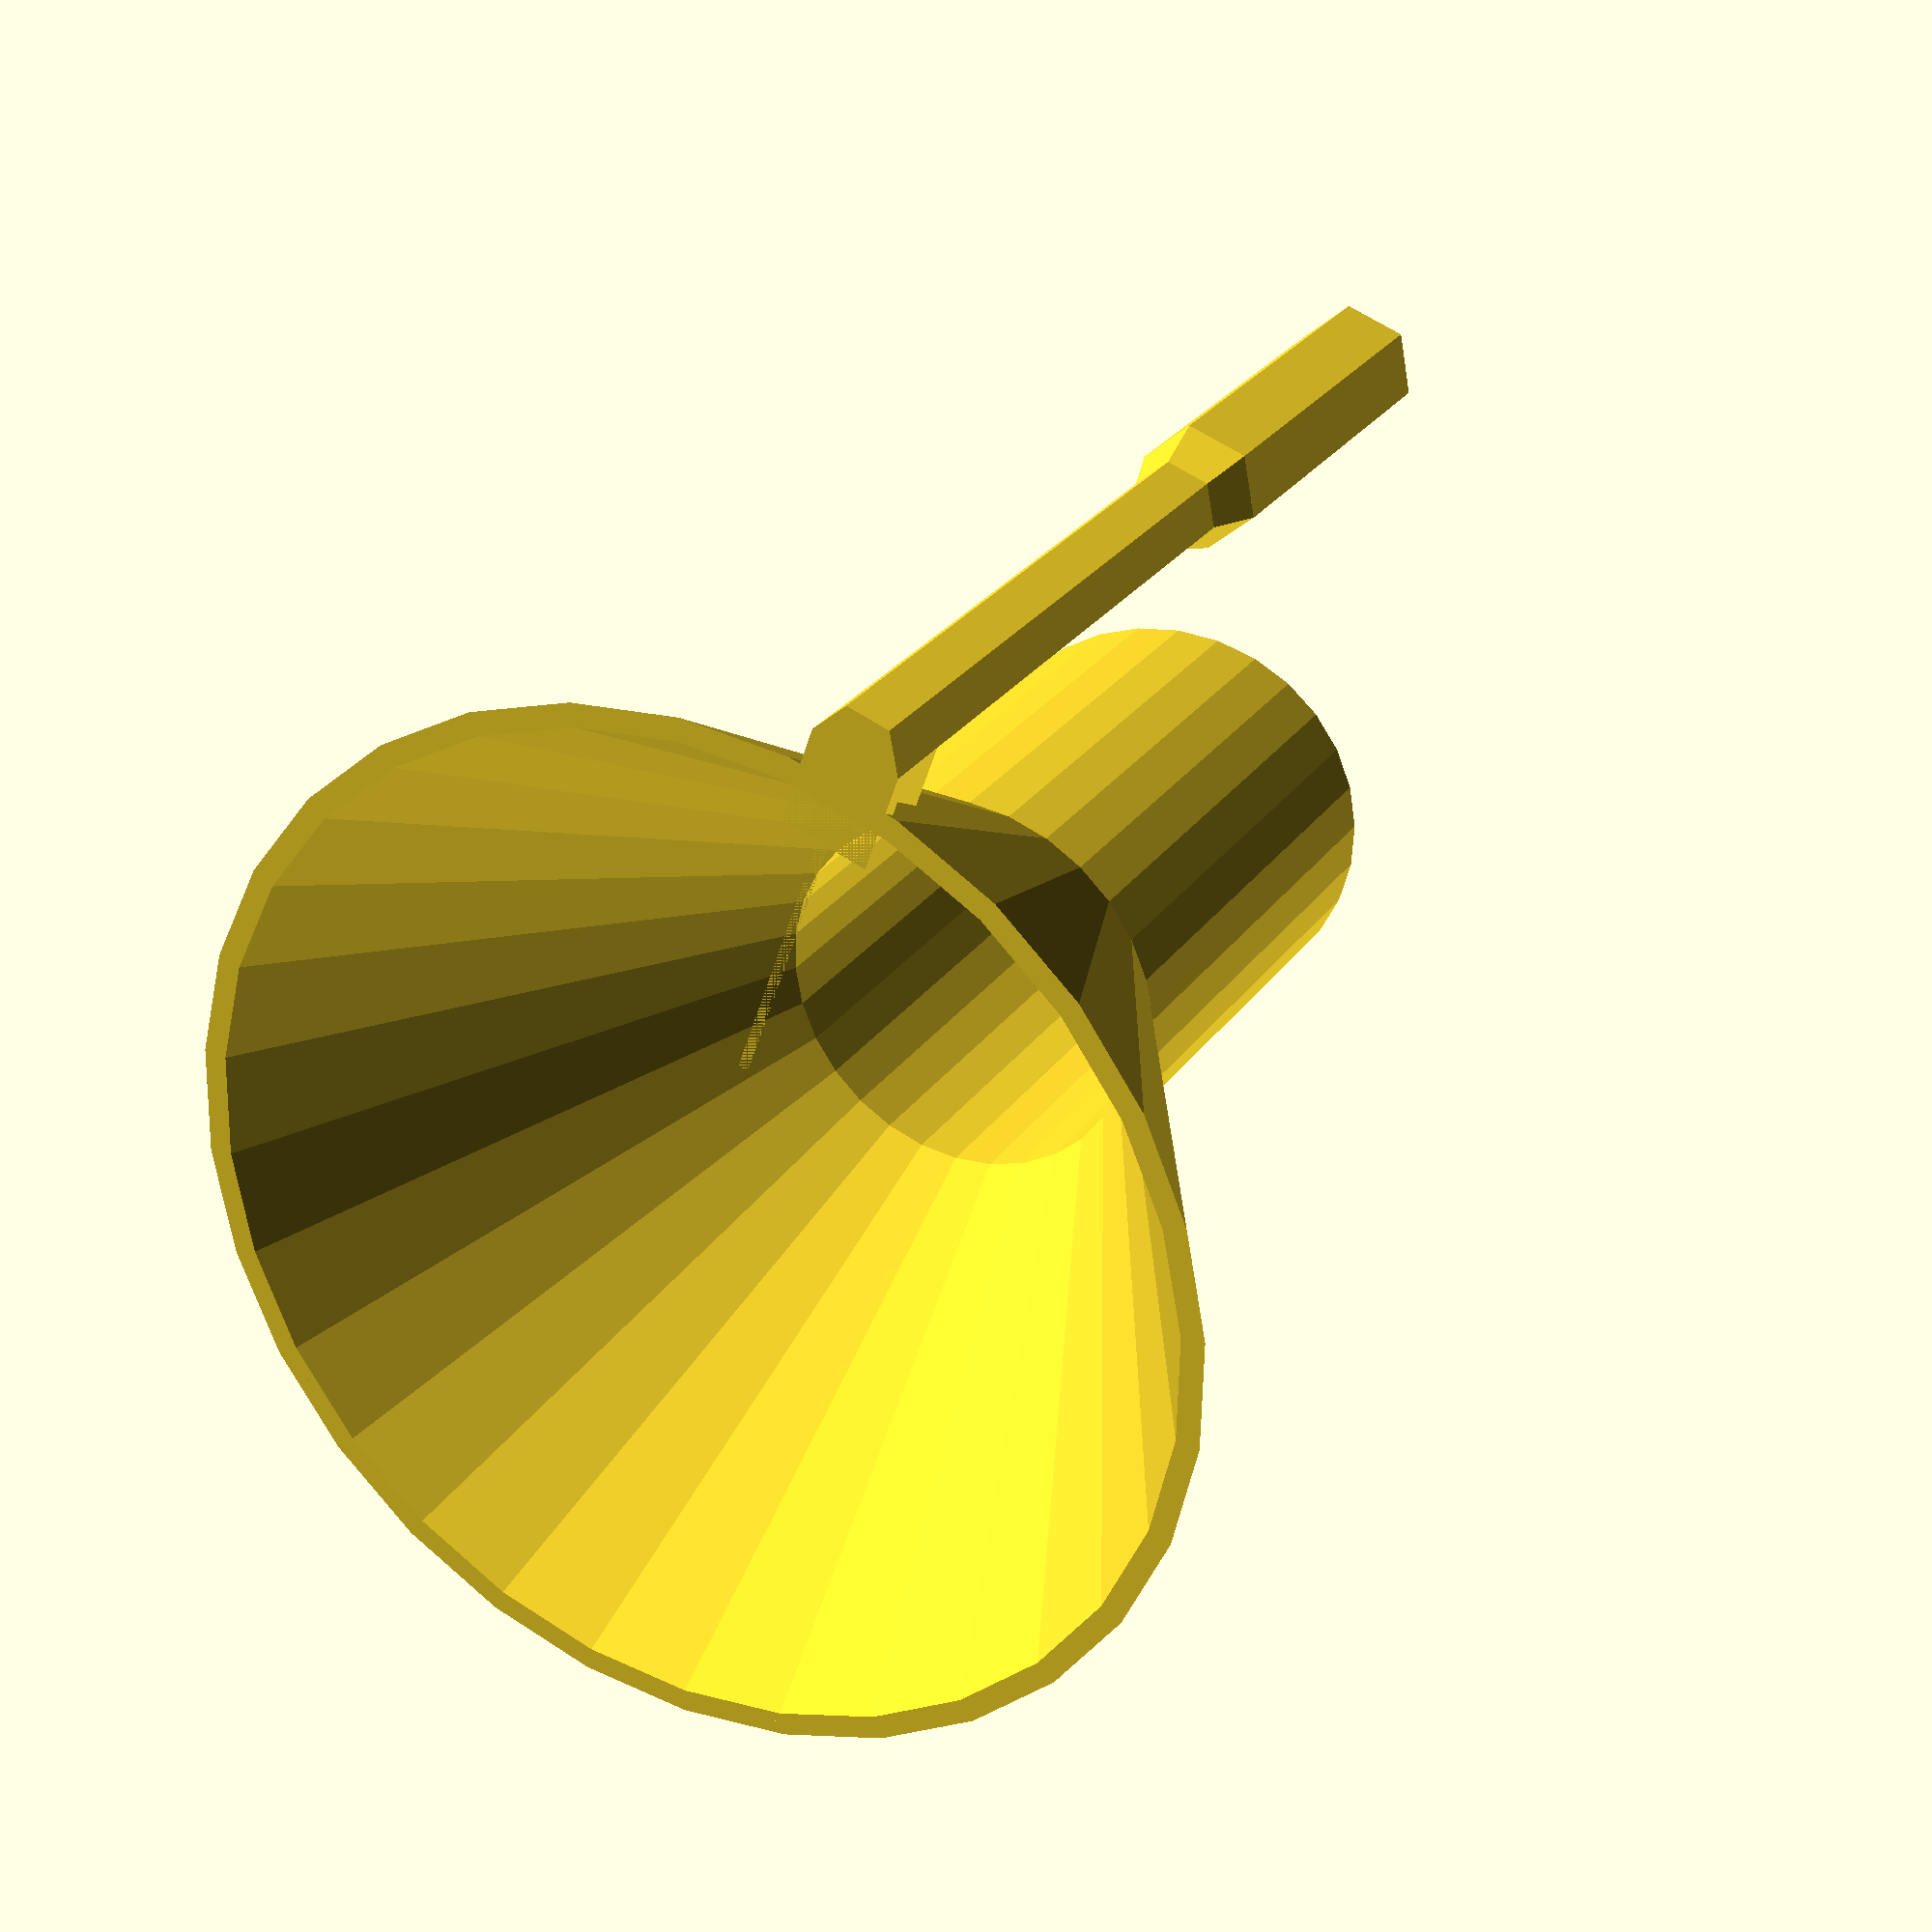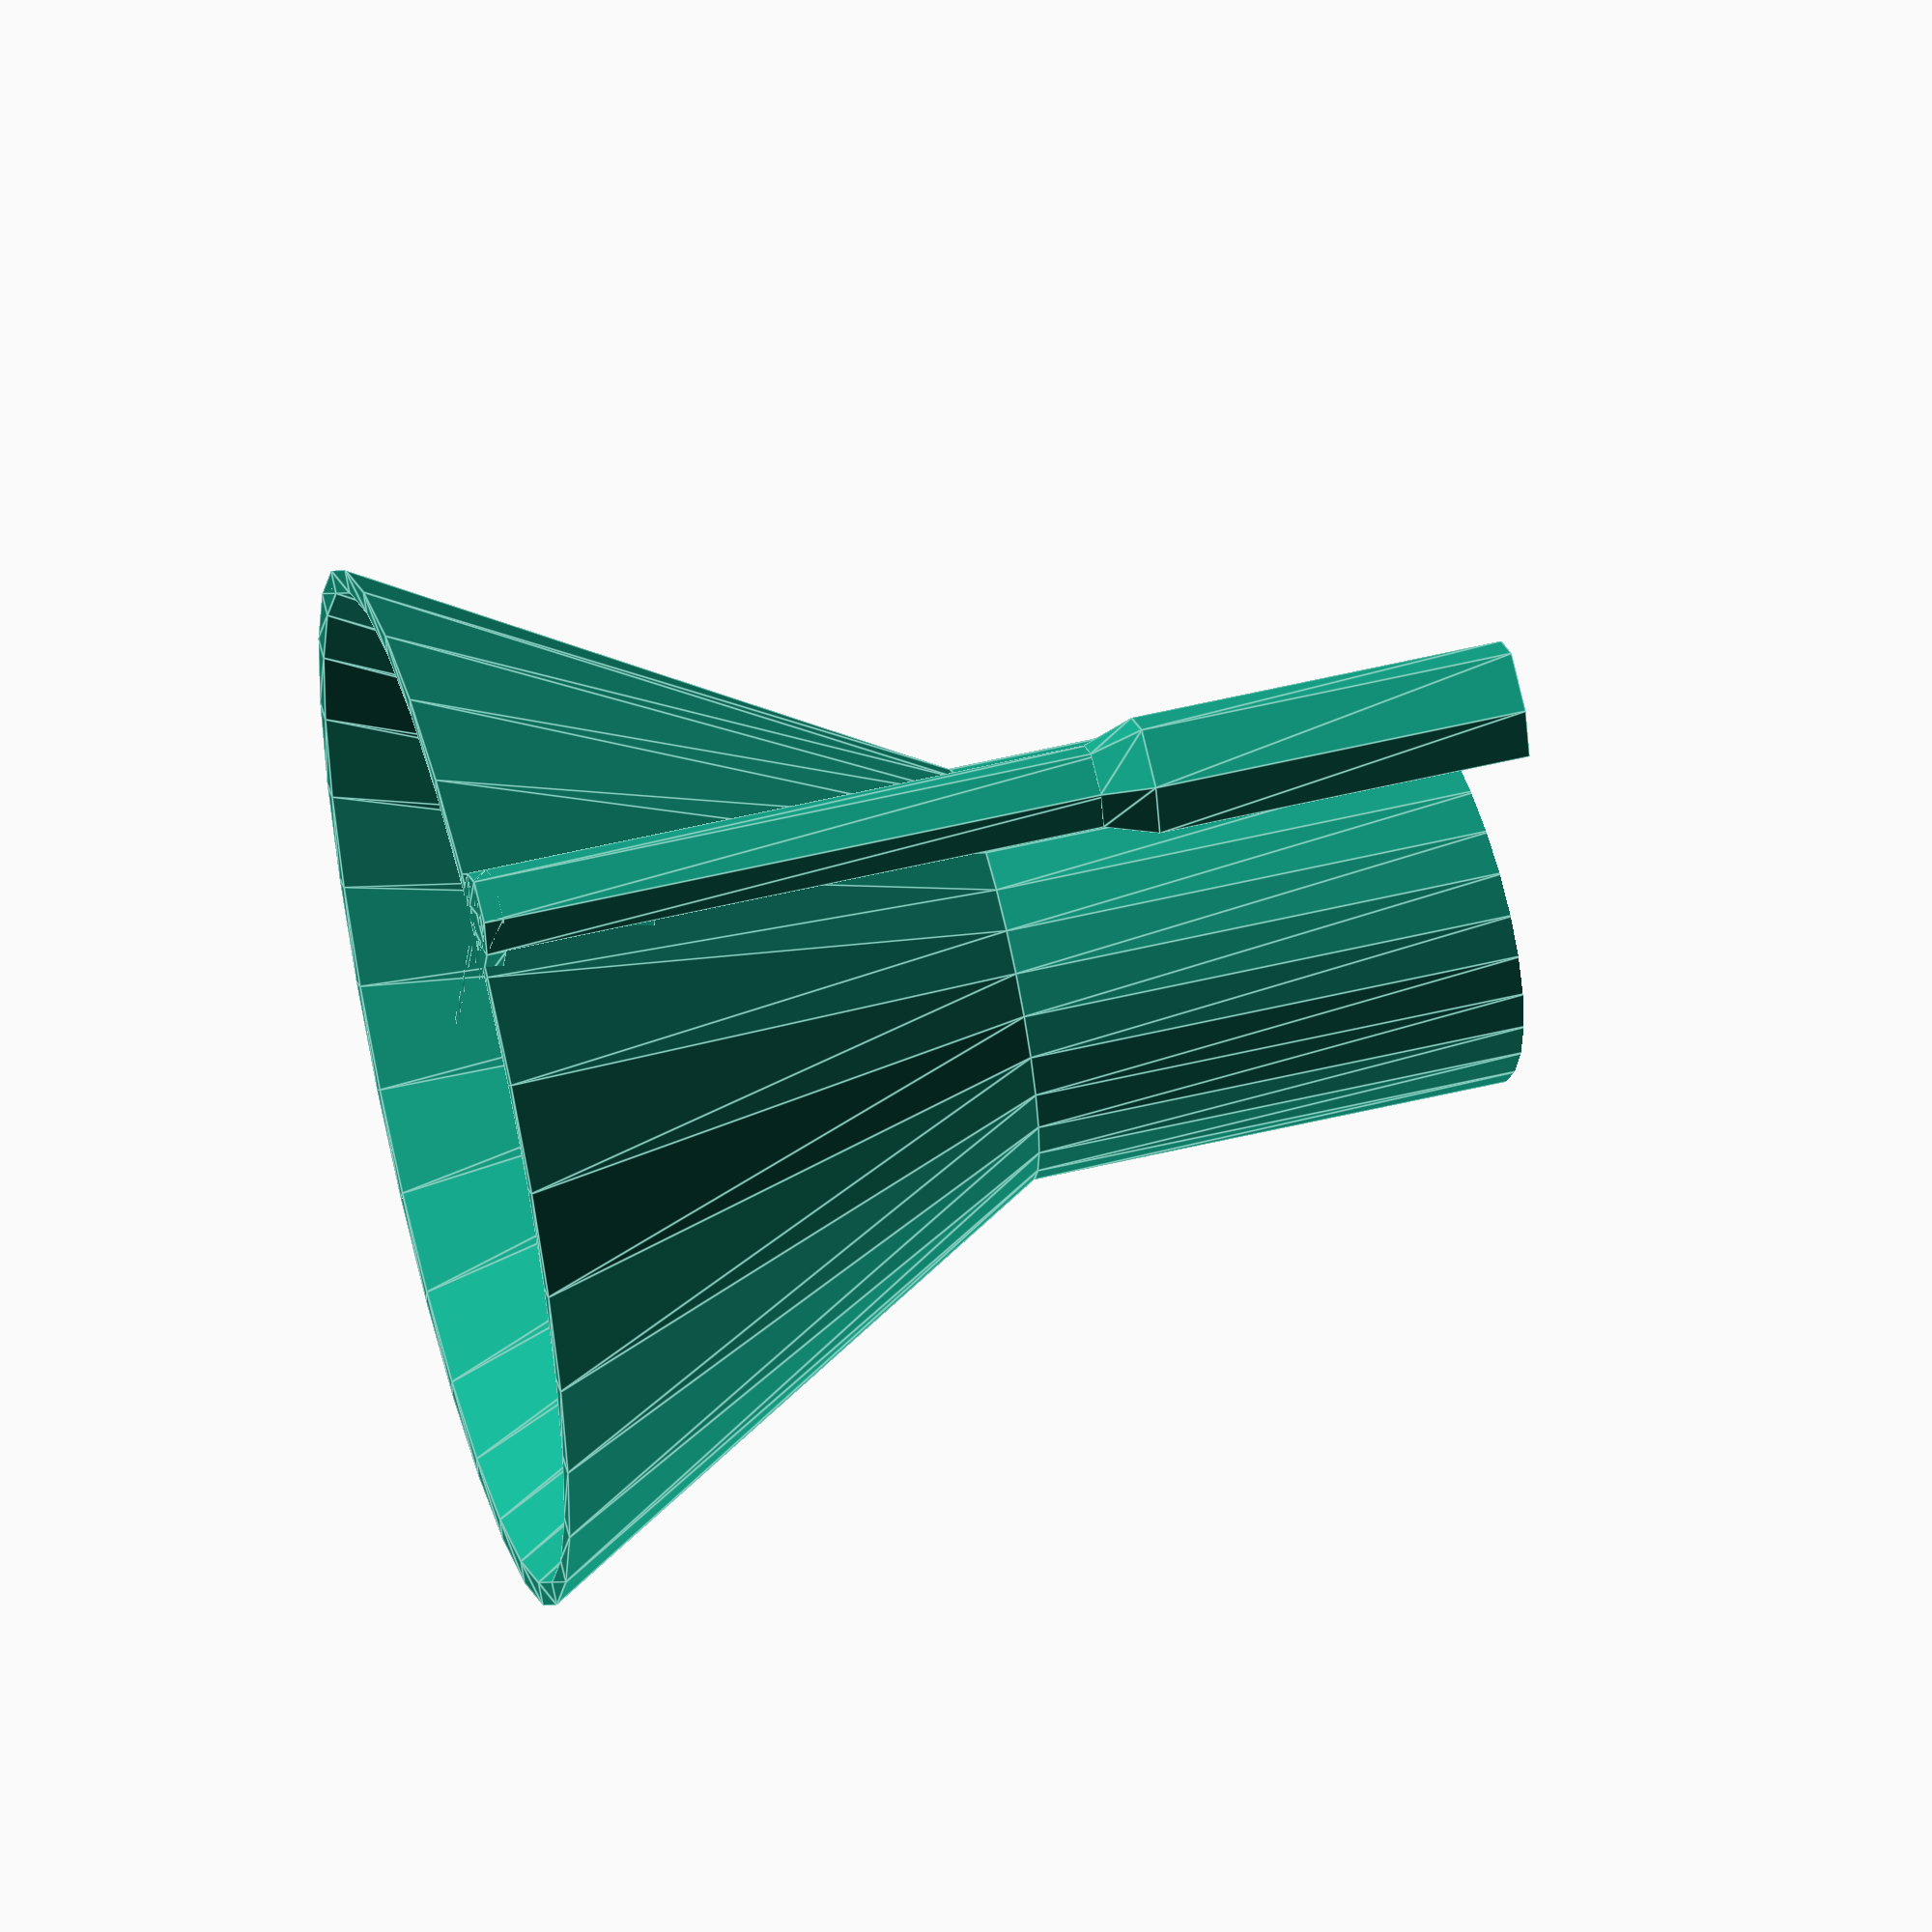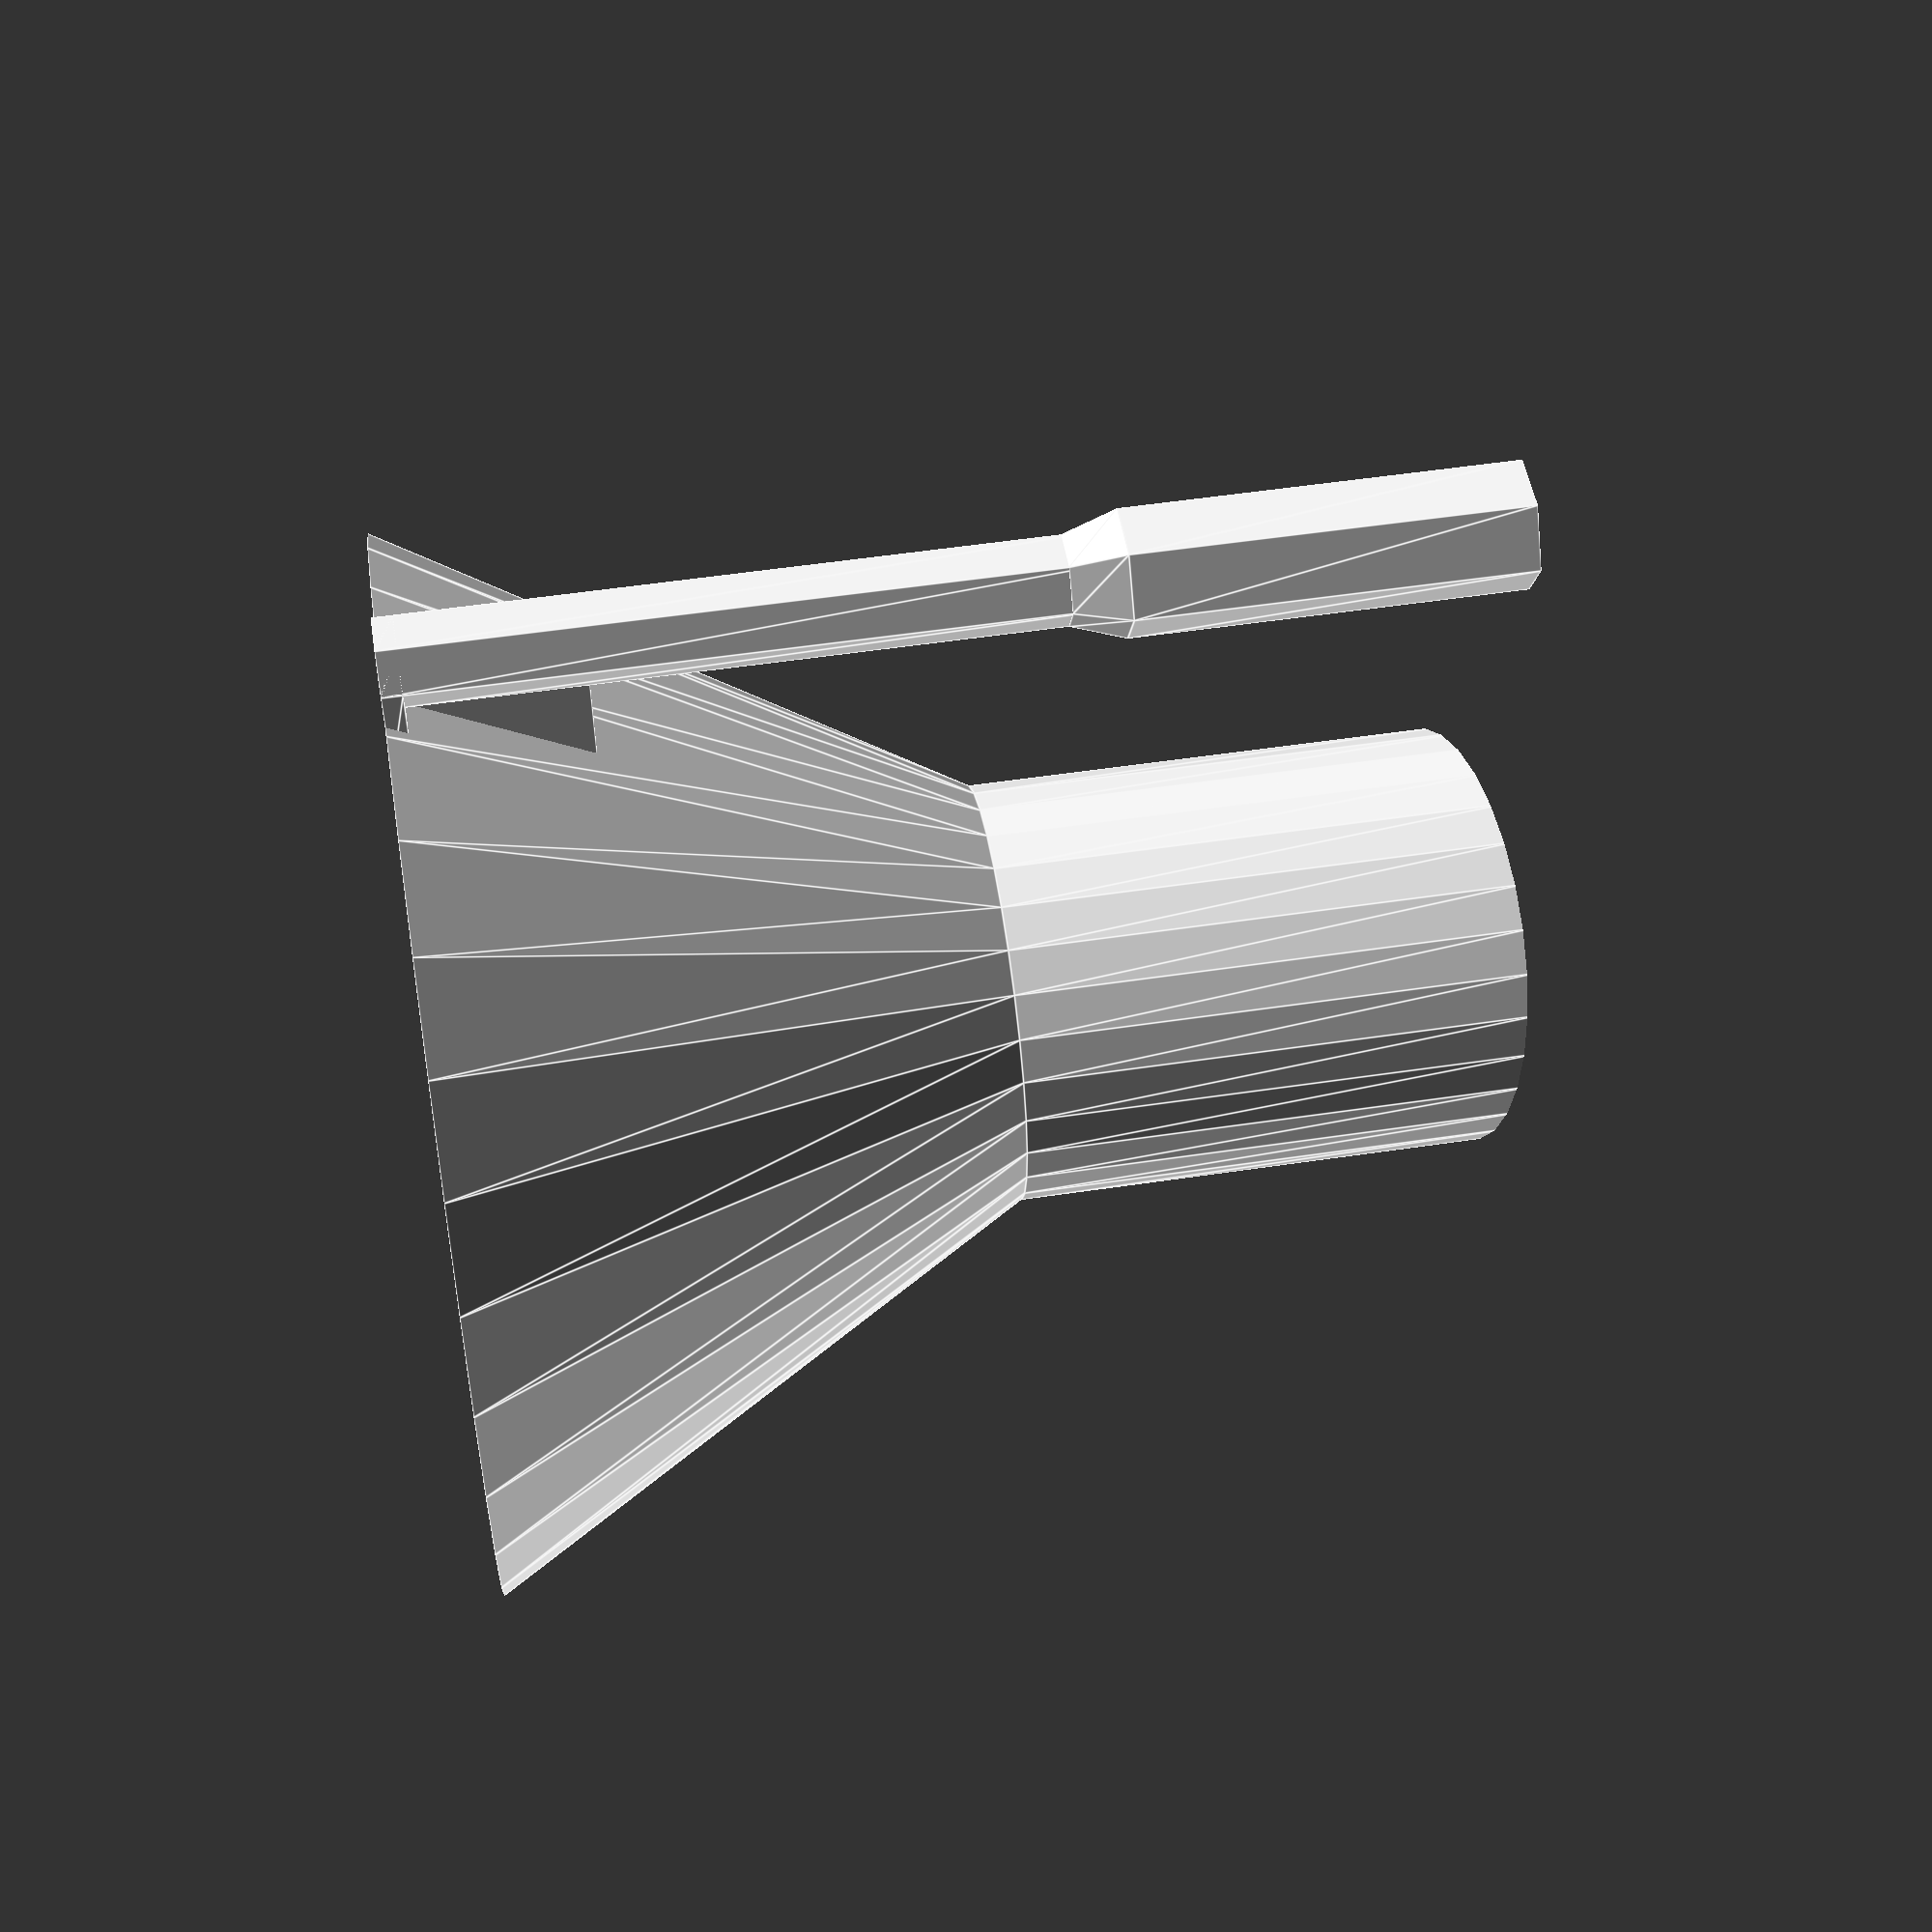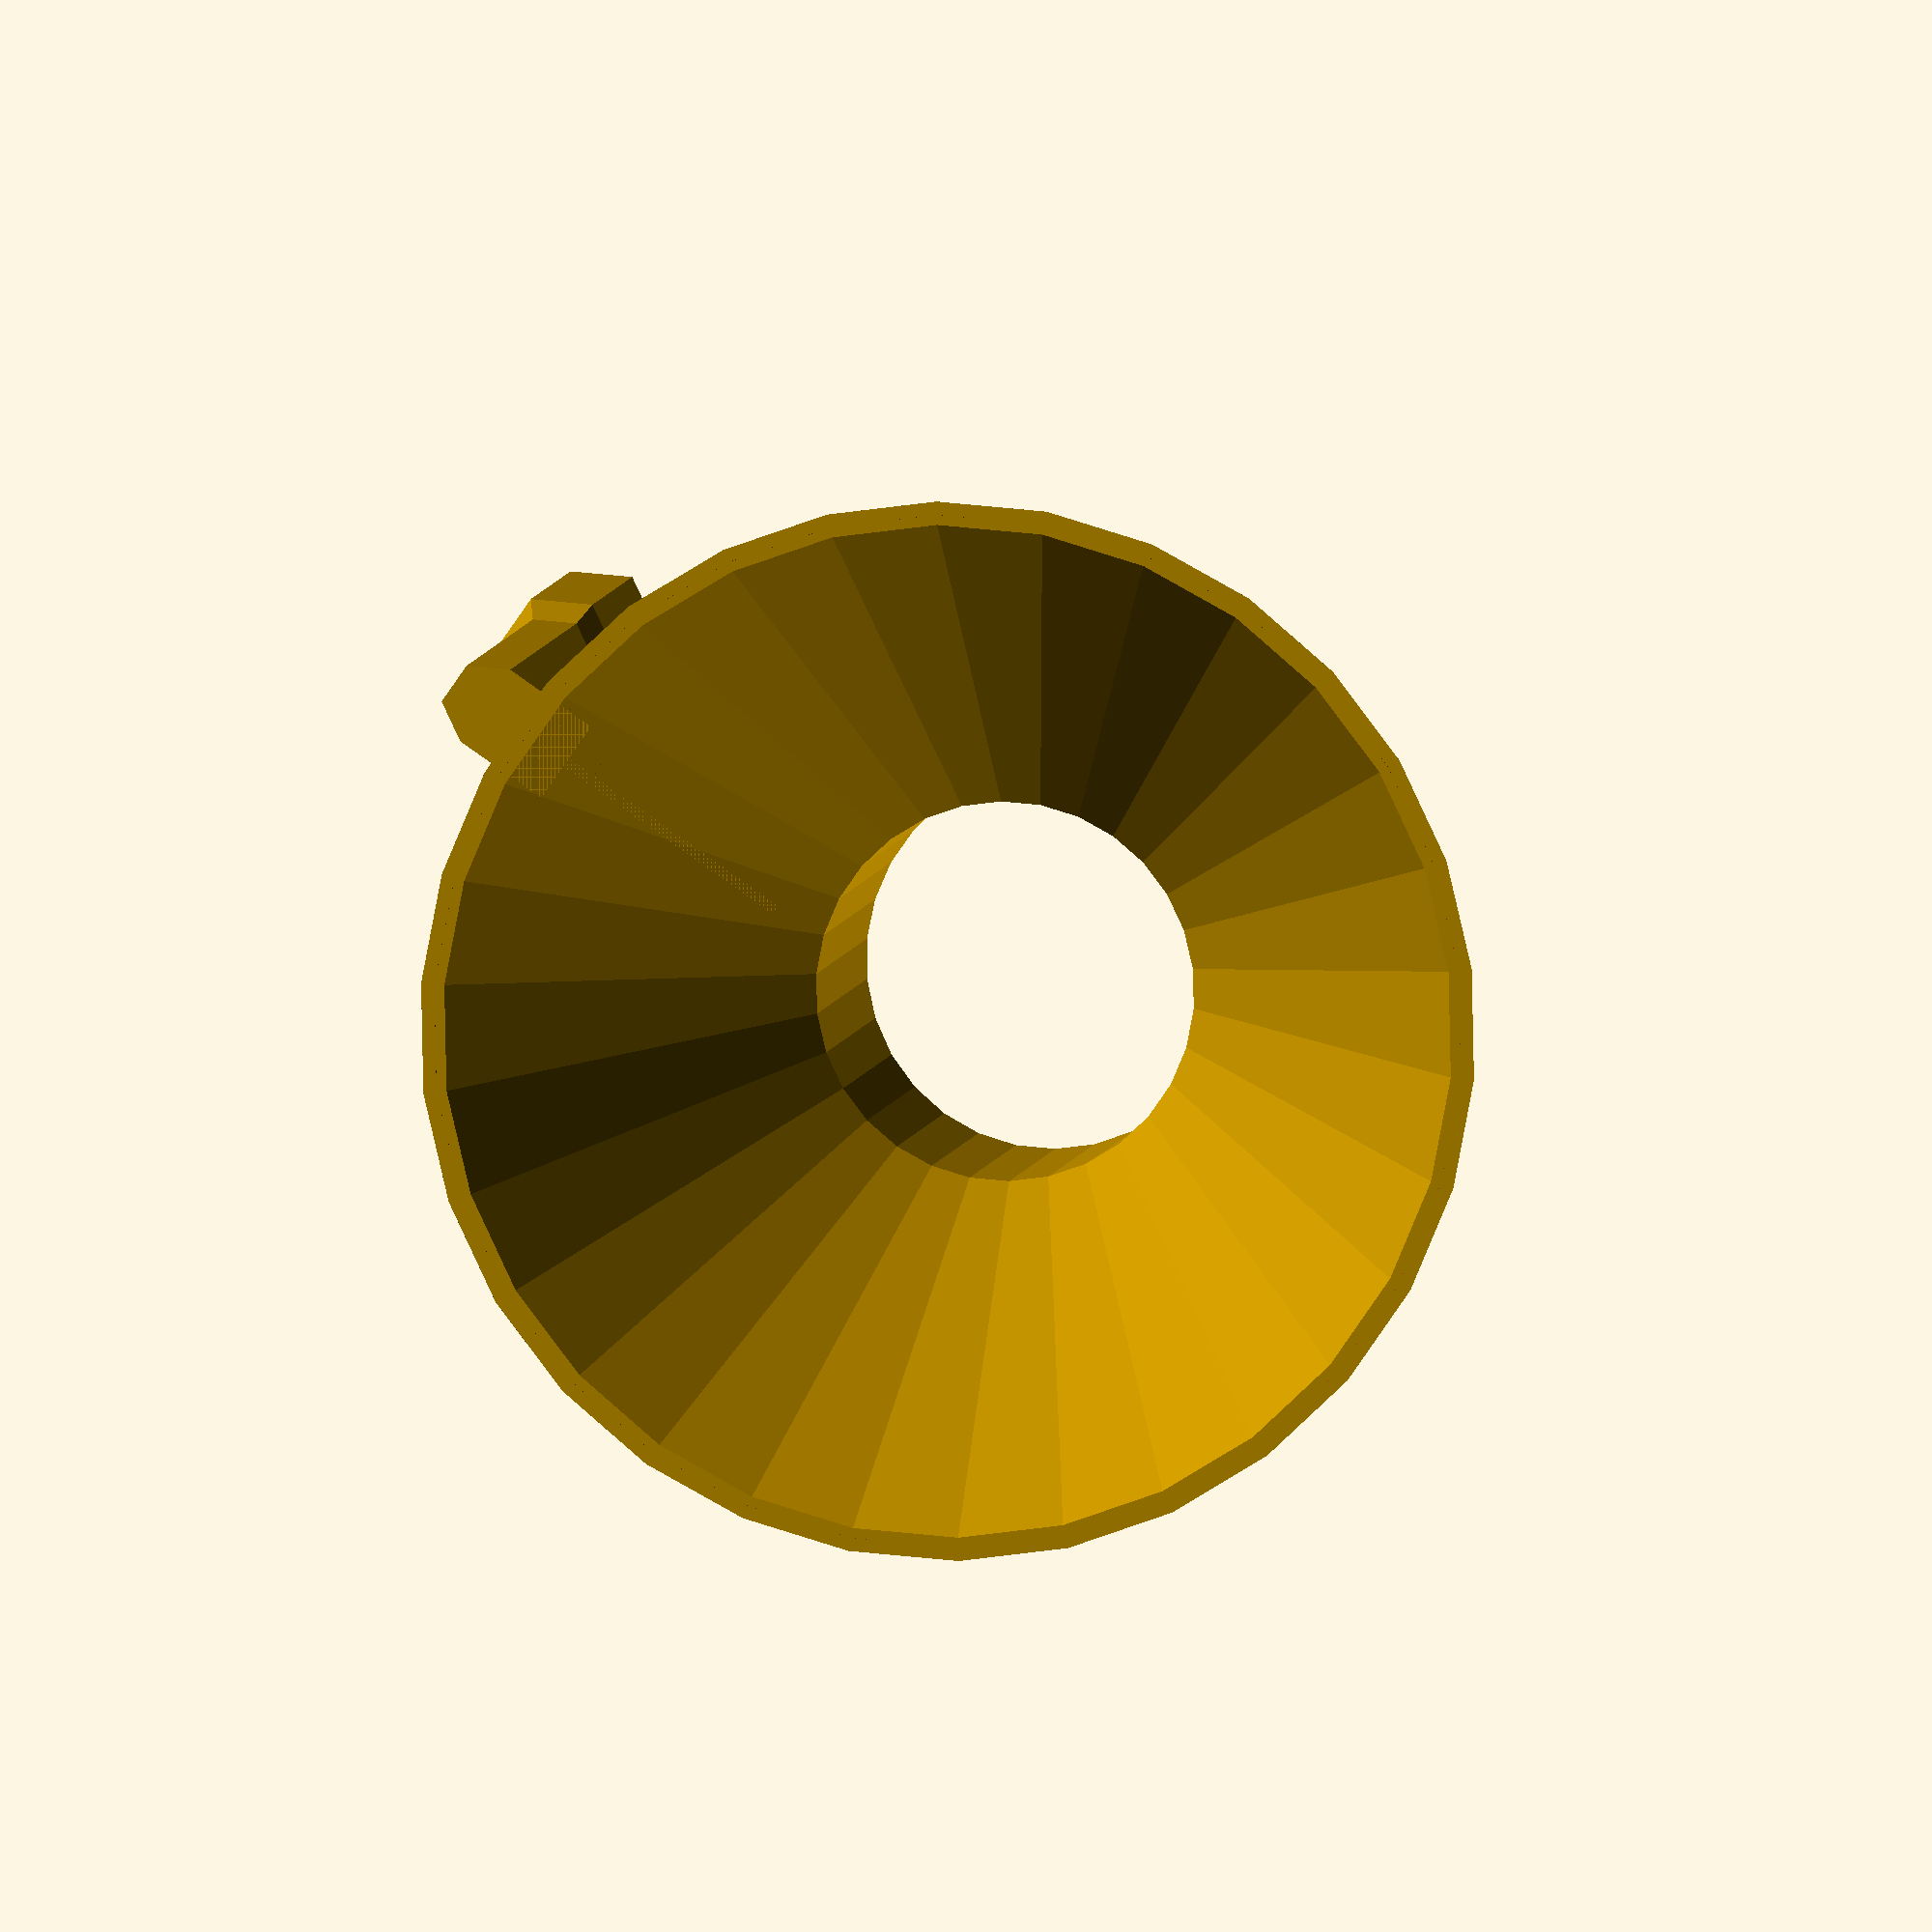
<openscad>
// -*- mode: SCAD ; c-file-style: "ellemtel" ; coding: utf-8 -*-
//
// Parametric funnel with stand
//
// © 2017 Roland Sieker <ospalh@gmail.com>
// Licence: CC-BY-SA 4.0
//

// in cm. The neck is the thin bottom part
neck_diameter = 3;  // [0.3:0.1:8]

// in cm. This is the top part
rim_diameter = 8;  // [3:0.1:15]

// in cm.
neck_length = 4; // [0.3:0.1:8]

// in cm. How much the bottom of the funnel will be above ground.
funnel_bottom_height = 10; // [1:0.1:15]

// Slope of the main conical part, in °. Beware of printing problems below 45°.
funnel_angle = 60;  // [30:75]

// Cut off angle to give the funnel a sharpend tip. 90° means flat bottom.
neck_tip_angle = 80;  // [45:90]

// in mm. Should be a multiple of your nozzle diameter
wall_thickness = 1.6; // [1.2, 1.5, 1.6, 1.8]

module end_customizer()
{
   // This is a dummy module to stop users messing with the values below.
}

r_n = neck_diameter * 5;  // neck radius in mm
r_r = rim_diameter * 5;  // rim radius in mm
l_n = neck_length * 10;  // neck_length in mm

// shorthand
w = wall_thickness;
fa = funnel_angle;
fa_b = 90 - fa;
ta_b = 90 - neck_tip_angle;
o_ta = 1 * (r_n + w) * tan(ta_b);

// π is still wrong. Even if we use the area of a circle below. Use τ.
tau = 2 * PI;

// The small radius, from center to center of face
r_p_s = 3;
// The max. radius (center to edge) of the support “pencil”. Also the
// width of one pencil face.
r_p_l = r_p_s * 2 / 3 * sqrt(3);

// Size of the “big pencil” connector. Twice the area, half of it hollow.
r_bp_s = sqrt(2) * r_p_s;
r_bp_l = r_bp_s * 2 / 3 * sqrt(3);

bp_h = 10 * r_p_s;  // Height of the “big pencil” connector
bp_s_h = r_bp_s;
// Height of the sleve at the bottom (as printed) of the “big pencil”
// connector

es_h = 15; // Extra support/stabilizer height
es_w = 0.8;
// Extra support/stabilizer width. Need not be as stable as a normal
// wall

// The actual calls to generate the objects
funnel();


// And the definitions
module funnel()
{

   ch = (r_r - r_n) / tan(fa_b);
   o_rr = w / sin(fa);
   o_nl = w * tan((90-fa_b)/2);
   // Max height. I sort-of designed the funnel the right way up, but want it come out upside down.
   mh = l_n + o_nl + ch;

   // just the rotationl symmetirc part
   module rot_funnel()
   {
      f_poly = [
         [r_n,mh - 0],
         [r_n+w,mh - 0],
         [r_n+w, mh - l_n],
         [r_r + o_rr, mh - (l_n + o_nl + ch)],
         [r_r, mh - (l_n + o_nl + ch)],
         [r_n, mh - (l_n + o_nl)]
         ];
      rotate_extrude()
      {
         polygon(f_poly);
      }

   }

   // The holow core of the funnel, plus a bit of tollerance. Used as
   // difference later.
   module funnel_core()
   {
      c_poly = [
         [0 ,mh - 0],
         [r_n + w/2 ,mh - 0],
         [r_n + w/2, mh - (l_n + o_nl)],
         [r_r + w/2, mh - (l_n + o_nl + ch)],
         [0, mh - (l_n + o_nl + ch)]
         ];
      rotate_extrude()
      {
         polygon(c_poly);
      }

   }

   // The funnel proper
   difference()
   {
      rot_funnel();
      translate([0, 0, mh + 2*r_n-o_ta])
      {
         rotate(a=ta_b,v=[1,1,0])
         {
            cube(size=4*r_n, center=true);
         }
      }
   }

   // The holder lug. The Poly is bigger than needed, and we
   // subtract a bit later.
   lp_poly = [
      [r_p_l,r_r + w - 3*w],
      [r_p_l,r_r + w + r_p_s],
      [r_p_l/2,r_r + w + 2*r_p_s],
      [-r_p_l/2,r_r + w + 2*r_p_s],
      [-r_p_l,r_r + w + r_p_s],
      [-r_p_l,r_r + w - 3*w],
      ];



   difference()
   {
      union()
      {
         linear_extrude(w)
         {
            // Holder plate
            polygon(lp_poly);
         }
         // Extra support
         translate([-es_w/2,r_n+w,0])
         {
            cube([es_w,r_r-r_n, es_h]);
         }
         translate([0,r_r+w+r_p_s,0])
         {
            // holder/stand “pencil”
            linear_extrude(mh-bp_h)
            {
               circle(r=r_p_l,$fn=6);
            }
         }
      }
      funnel_core();
   }

   translate([0,r_r+w+r_p_s,mh-bp_h])
   {
      difference()
      {
         // The main connector  bit
            linear_extrude(bp_h)
            {
               circle(r=r_bp_l,$fn=6);
            }
            // Hollow it out
            linear_extrude(bp_h)
            {
               circle(r=r_p_l,$fn=6);
            }
      }
   }
   bp_s_f = r_bp_l / r_p_l;
   translate([0,r_r+w+r_p_s,mh-bp_h-bp_s_h])
   {
      linear_extrude(bp_s_h, scale=bp_s_f)
      {
         circle(r=r_p_l, $fn=6);
      }
   }

}

</openscad>
<views>
elev=332.6 azim=340.6 roll=207.6 proj=p view=wireframe
elev=301.7 azim=345.8 roll=256.3 proj=o view=edges
elev=125.8 azim=185.4 roll=279.0 proj=p view=edges
elev=175.8 azim=235.2 roll=354.0 proj=o view=wireframe
</views>
